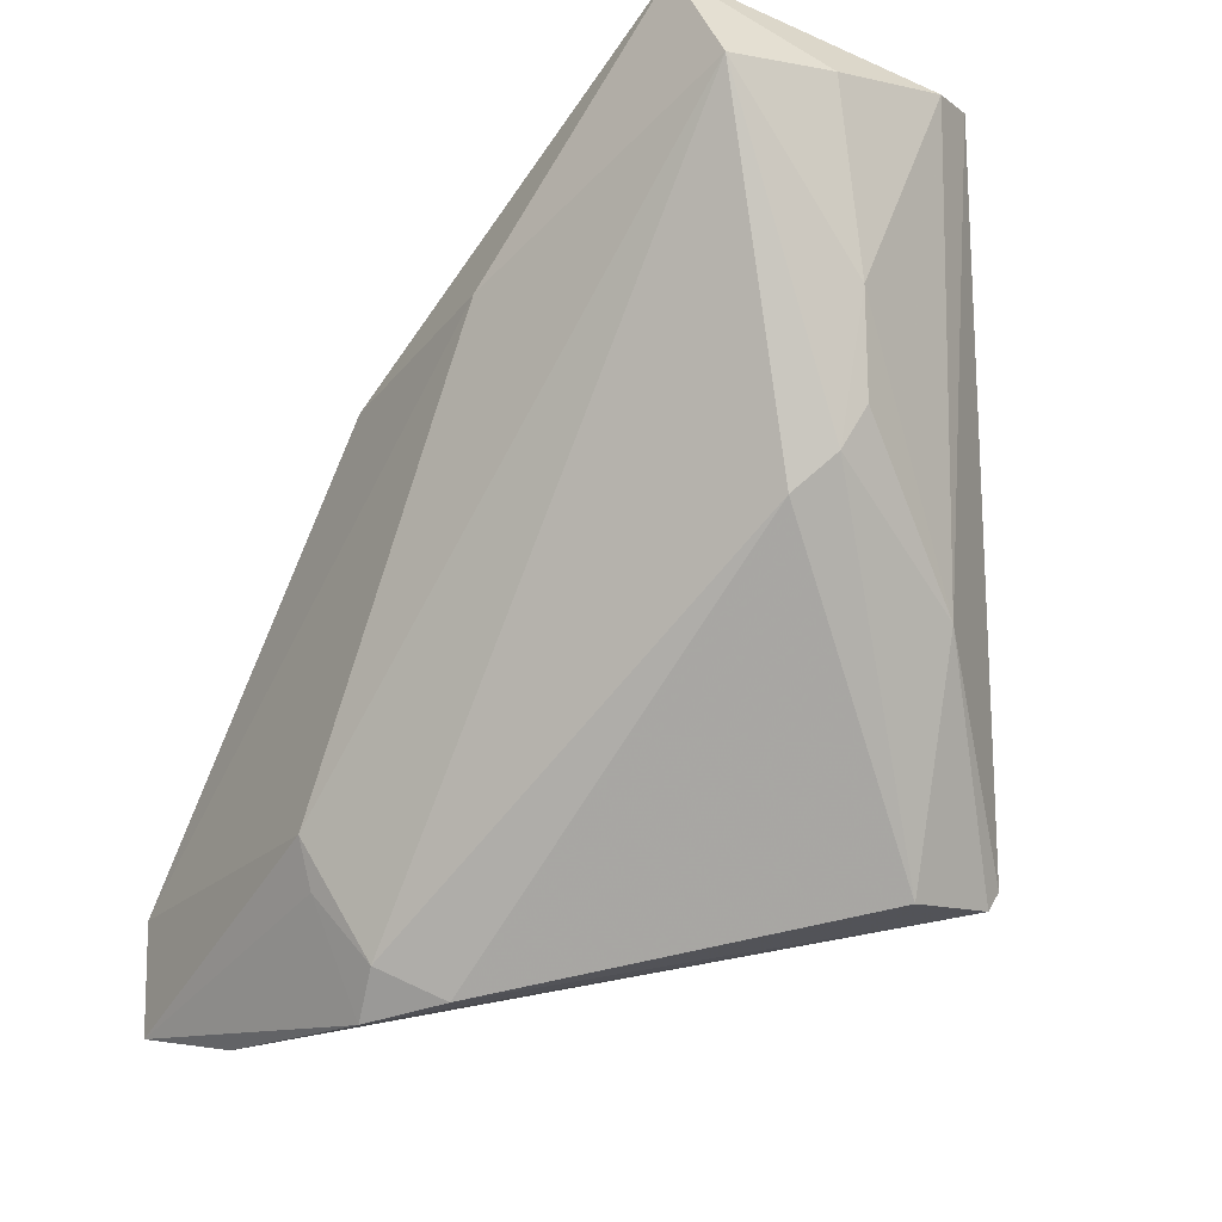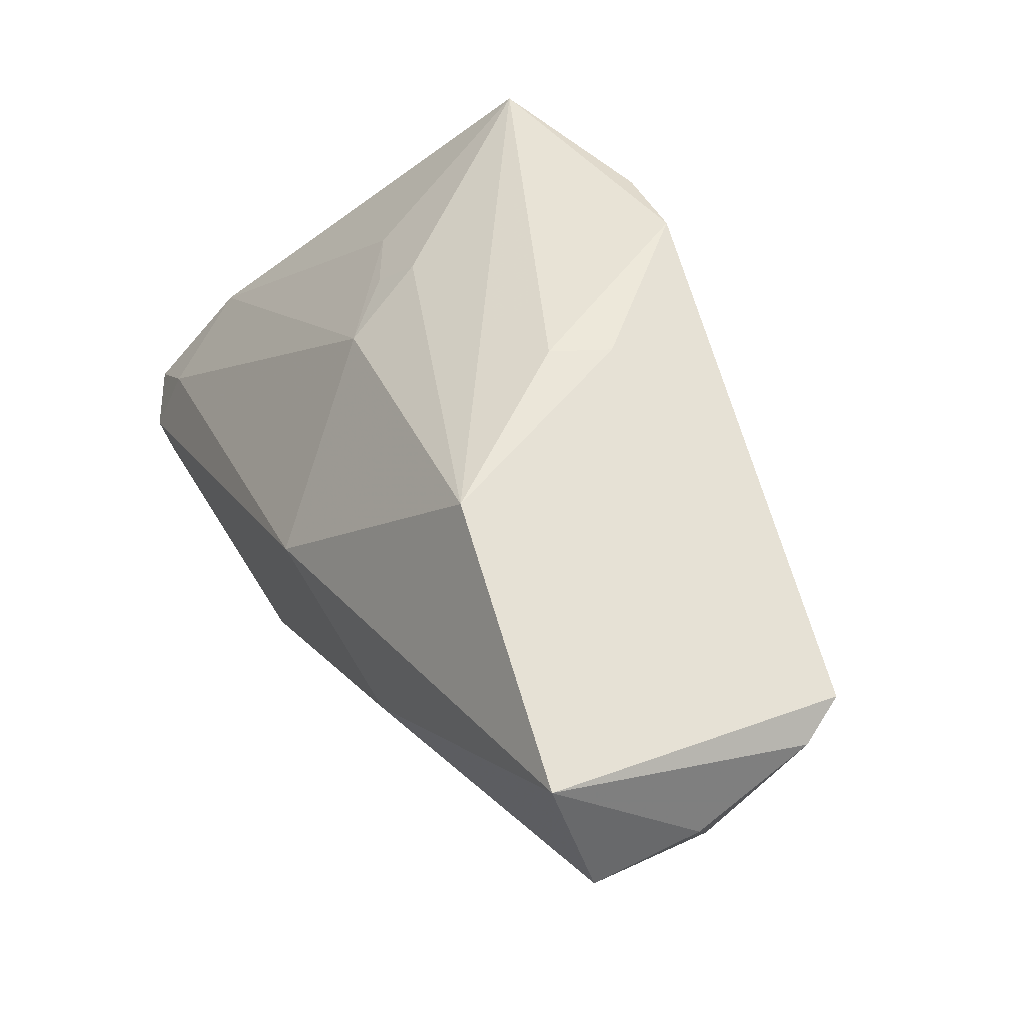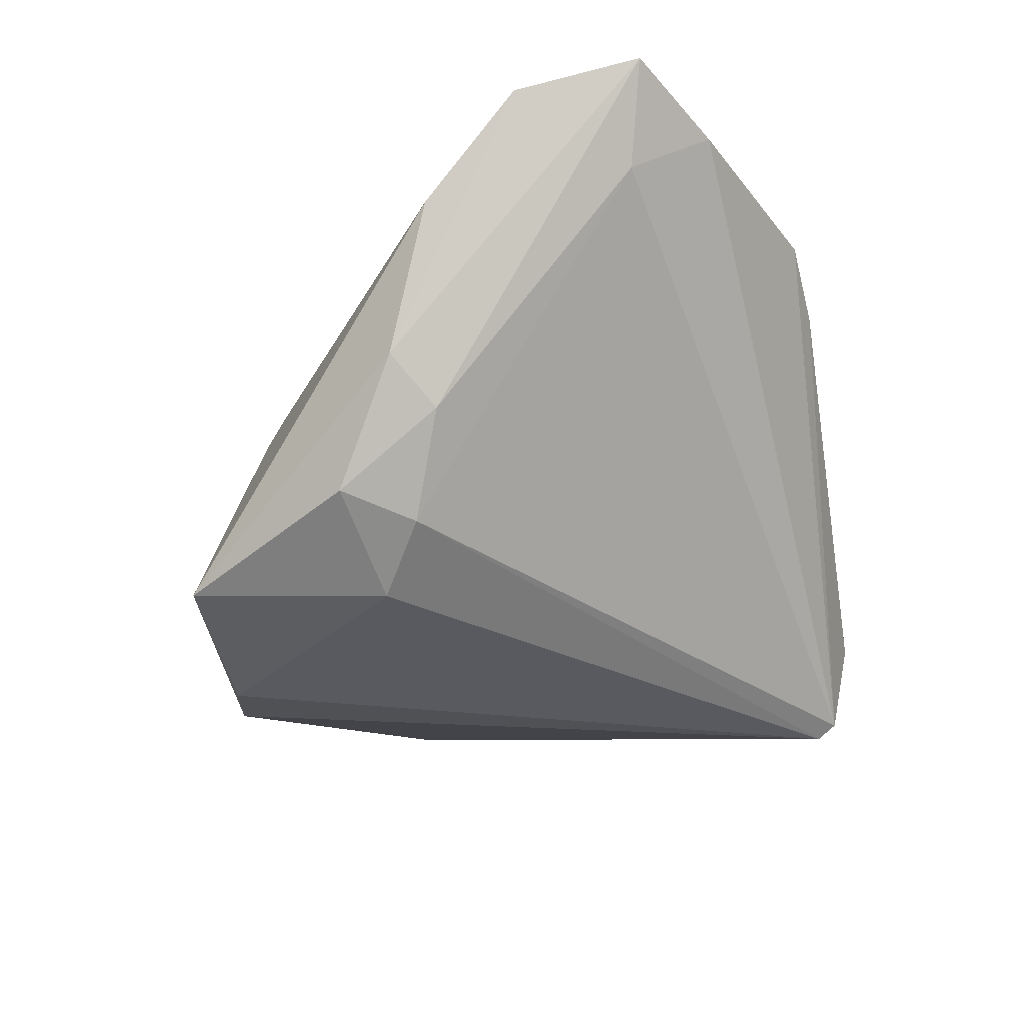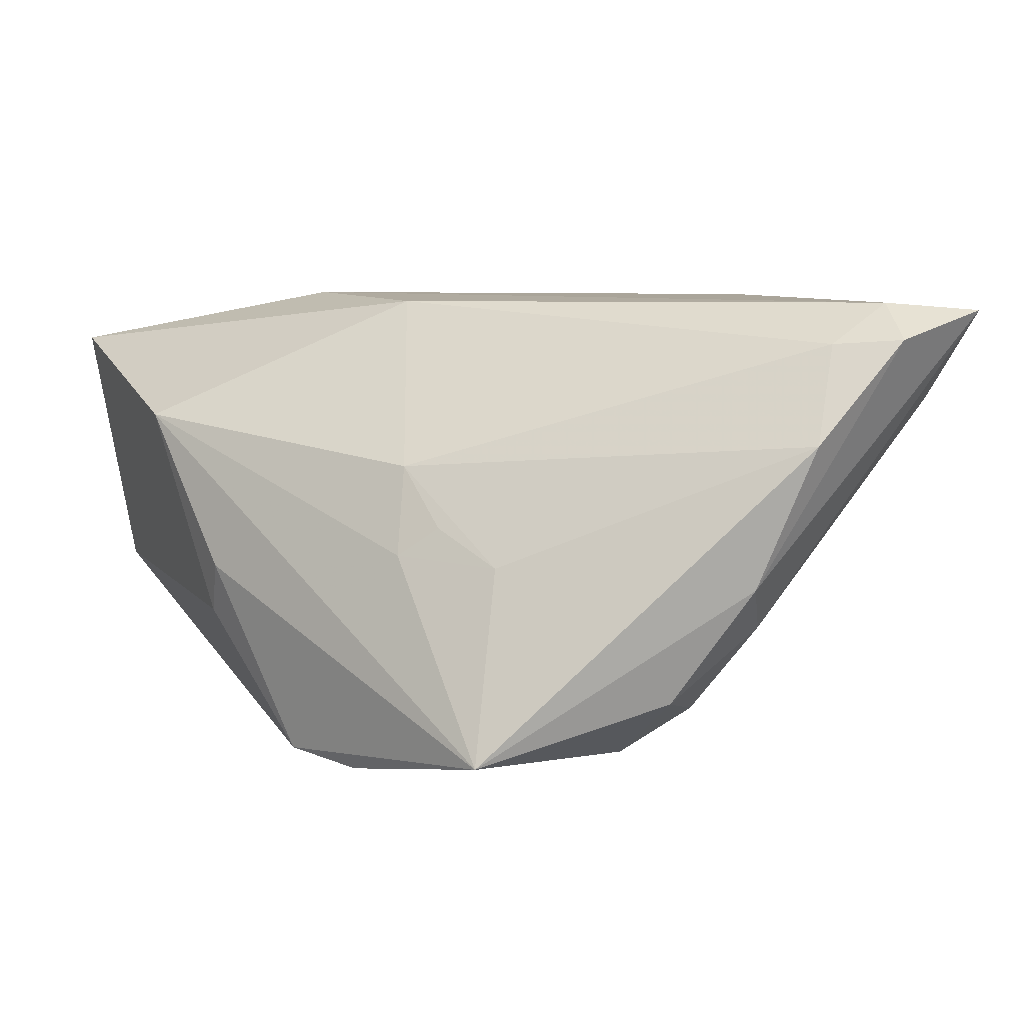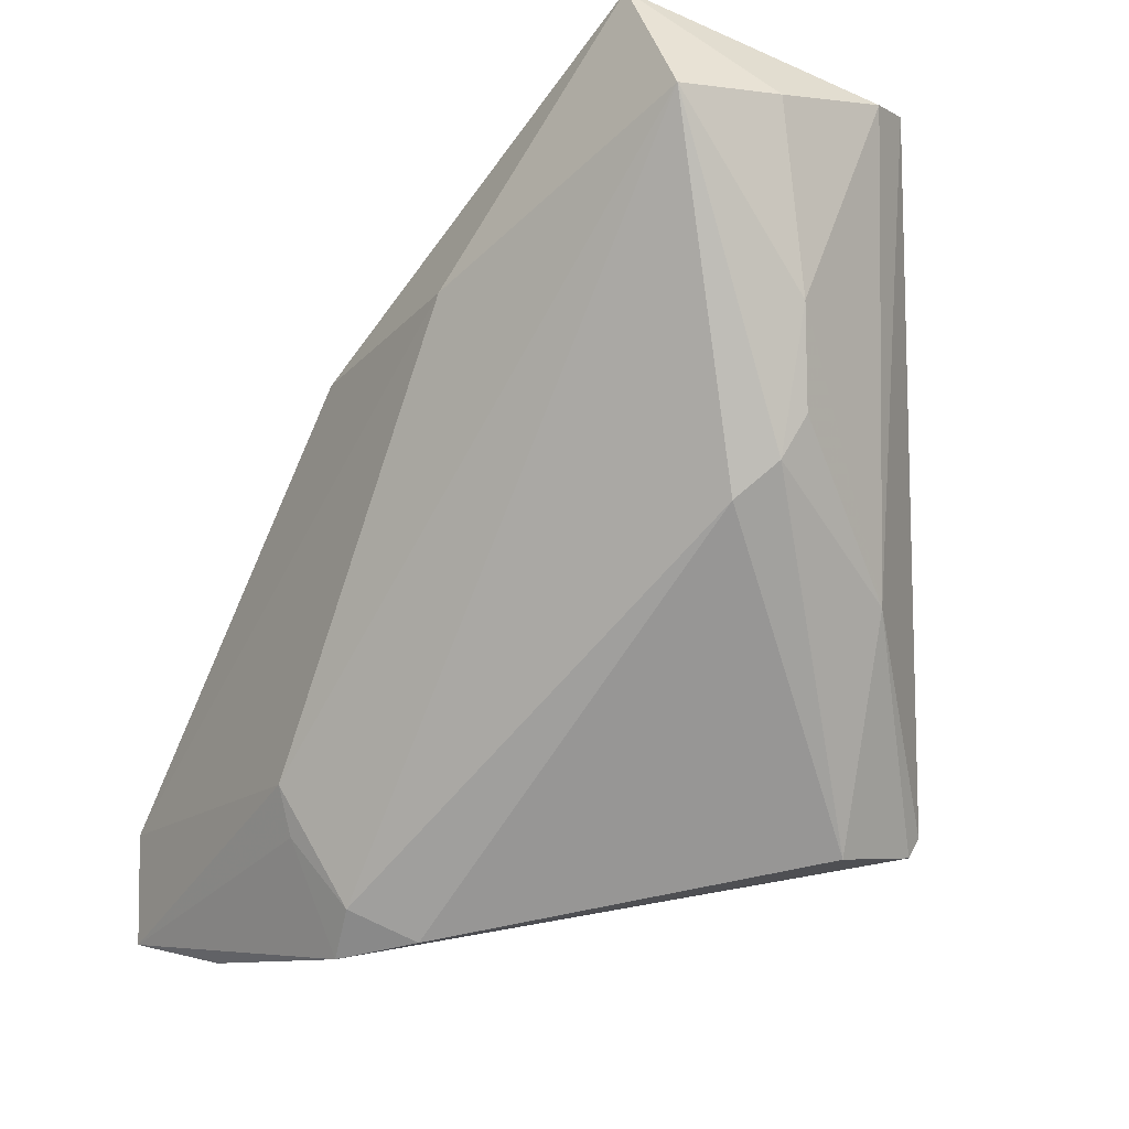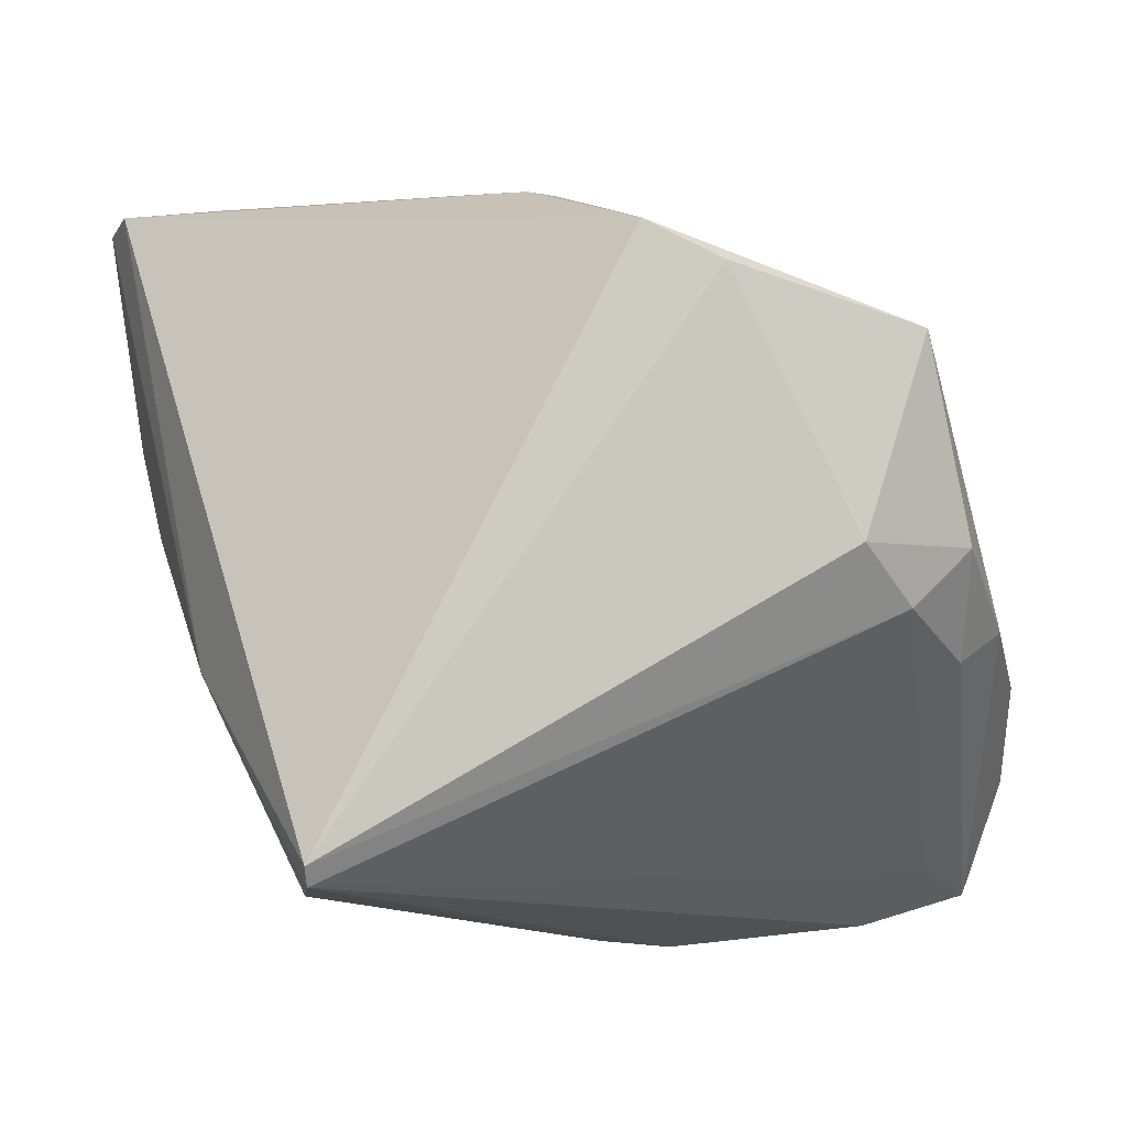
<metadata>
{"format":"obj","ext":"obj","renderer":"f3d","projection":"perspective","resolution":1024,"background":"white","views":[{"elev":-24.4,"azim":56.1,"up":"+Y"},{"elev":67.7,"azim":58.2,"up":"+Y"},{"elev":-26.8,"azim":-64.3,"up":"+Z"},{"elev":7.6,"azim":-115.3,"up":"+Z"},{"elev":-17.9,"azim":55.6,"up":"+Y"},{"elev":-3.3,"azim":-177.7,"up":"+Y"}]}
</metadata>
<code>
v -0.005059 -0.04395 0.01455
v -0.008509 -0.04067 0.02117
v -0.0009419 0.03842 -0.005325
v 0.04921 0.03088 0.00826
v -0.05189 -0.02595 0.02308
v -0.005319 0.01474 0.02652
v 0.0478 0.02932 0.0198
v -0.03302 0.0157 -0.002674
v -0.04762 -0.0394 0.02602
v -0.04847 -0.009178 -0.004634
v -0.01367 -0.03278 0.02512
v -0.02087 0.02169 0.008045
v -0.04716 -0.01958 0.02254
v 0.01726 0.01718 0.02703
v -0.0377 -0.007158 -0.01994
v -0.04402 -0.0008978 -0.01767
v 0.04568 0.03546 -0.01018
v 0.01042 0.0423 0.01238
v 0.04064 0.0423 0.02051
v -0.01294 -0.04508 0.01983
v 0.03823 -0.006914 0.006705
v -0.0187 0.02742 -0.02779
v 0.04807 0.03429 -0.005163
v -0.04244 -0.03592 0.0157
v 0.0363 -0.01373 -0.01344
v 0.04629 0.01162 0.00371
v 0.04202 -0.003313 0.003716
v -0.04358 -0.01254 -0.009838
v -0.04644 -0.02712 0.02703
v -0.01313 -0.02749 0.02703
v -0.03248 -0.0007185 -0.02565
v 0.02466 -0.03664 -0.01721
v 0.04366 0.001286 0.001632
v 0.002106 0.03778 -0.01131
v 0.02302 -0.03504 -0.02761
v -0.05175 -0.01499 0.01156
v -0.02661 0.01989 0.001383
v -0.03547 -0.04273 0.02199
v 0.02309 -0.03285 -0.02903
v -0.02422 0.02397 -0.001847
v -0.01014 0.03195 -0.02665
v -0.039 0.02095 -0.02398
f 39 41 17
f 39 15 31
f 23 17 19
f 38 20 9
f 9 24 38
f 19 17 34
f 34 18 19
f 34 17 41
f 6 14 19
f 19 18 6
f 6 18 12
f 39 17 25
f 17 23 25
f 4 23 19
f 11 30 9
f 2 30 11
f 9 20 11
f 11 20 2
f 9 30 29
f 29 30 14
f 14 6 29
f 22 41 39
f 39 31 22
f 3 34 41
f 18 34 3
f 18 3 42
f 41 22 42
f 42 3 41
f 42 22 31
f 2 21 7
f 7 30 2
f 14 30 7
f 19 14 7
f 7 4 19
f 20 38 35
f 39 25 35
f 35 38 24
f 35 15 39
f 35 24 15
f 32 35 25
f 12 36 13
f 13 6 12
f 13 29 6
f 8 36 12
f 8 42 36
f 16 31 15
f 16 42 31
f 12 18 40
f 18 42 40
f 42 8 40
f 20 35 1
f 35 32 1
f 2 20 1
f 1 21 2
f 1 32 21
f 21 32 27
f 27 7 21
f 27 32 25
f 25 33 27
f 4 7 26
f 7 27 26
f 26 27 33
f 23 4 26
f 26 25 23
f 26 33 25
f 5 13 36
f 29 13 5
f 9 29 5
f 36 42 10
f 42 16 10
f 9 5 10
f 10 5 36
f 37 8 12
f 12 40 37
f 37 40 8
f 28 24 9
f 9 10 28
f 15 24 28
f 28 16 15
f 28 10 16

</code>
